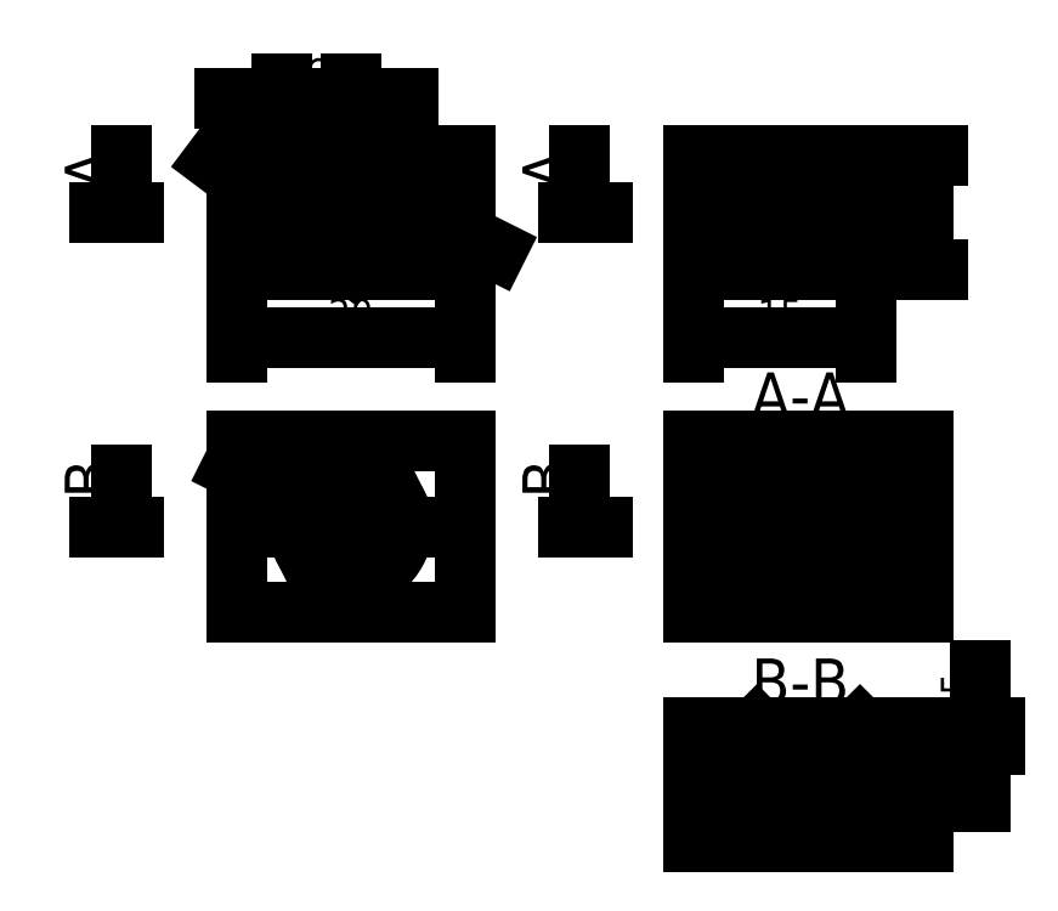
<metadata>
{"format":"dxf","ext":"dxf","renderer":"ezdxf+matplotlib","layout":"modelspace","background":"white","min_lineweight":24,"dpi":150}
</metadata>
<code>
0
SECTION
2
ENTITIES
0
HATCH
8
base2
10
0
20
0
30
0
210
0
220
0
230
1
2
ansi31
70
0
71
0
91
1
92
0
93
9
72
1
10
58.29
20
-44
11
60
21
-44
72
1
10
60
20
-44
11
60
21
-40
72
1
10
60
20
-40
11
54.5
21
-40
72
1
10
54.5
20
-40
11
53
21
-41.5
72
1
10
53
20
-41.5
11
53
21
-50
72
1
10
53
20
-50
11
60
21
-50
72
1
10
60
20
-50
11
60
21
-46
72
1
10
60
20
-46
11
58.29
21
-46
72
2
10
56
20
-45
40
2.5
50
23.58
51
336.4
73
0
97
0
75
0
76
1
52
0
41
1
77
0
78
0
98
0
0
HATCH
8
base2
10
0
20
0
30
0
210
0
220
0
230
1
2
ansi31
70
0
71
0
91
1
92
0
93
9
72
1
10
40
20
-40
11
45.5
21
-40
72
1
10
45.5
20
-40
11
47
21
-41.5
72
1
10
47
20
-41.5
11
47
21
-50
72
1
10
47
20
-50
11
40
21
-50
72
1
10
40
20
-50
11
40
21
-46
72
1
10
40
20
-46
11
41.71
21
-46
72
2
10
44
20
-45
40
2.5
50
203.6
51
156.4
73
1
72
1
10
41.71
20
-44
11
40
21
-44
72
1
10
40
20
-44
11
40
21
-40
97
0
75
0
76
1
52
0
41
1
77
0
78
0
98
0
0
HATCH
8
base2
10
0
20
0
30
0
210
0
220
0
230
1
2
ansi31
70
0
71
0
91
1
92
0
93
4
72
1
10
40
20
-15
11
41.5
21
-15
72
1
10
41.5
20
-15
11
41.5
21
-21.5
72
1
10
41.5
20
-21.5
11
40
21
-21.5
72
1
10
40
20
-21.5
11
40
21
-15
97
0
75
0
76
1
52
0
41
1
77
0
78
0
98
0
0
HATCH
8
base2
10
0
20
0
30
0
210
0
220
0
230
1
2
ansi31
70
0
71
0
91
1
92
0
93
4
72
1
10
40
20
-23.5
11
41.5
21
-23.5
72
1
10
41.5
20
-23.5
11
41.5
21
-30
72
1
10
41.5
20
-30
11
40
21
-30
72
1
10
40
20
-30
11
40
21
-23.5
97
0
75
0
76
1
52
0
41
1
77
0
78
0
98
0
0
HATCH
8
base2
10
0
20
0
30
0
210
0
220
0
230
1
2
ansi31
70
0
71
0
91
1
92
0
93
4
72
1
10
58.5
20
-15
11
58.5
21
-21.5
72
1
10
58.5
20
-21.5
11
60
21
-21.5
72
1
10
60
20
-21.5
11
60
21
-15
72
1
10
60
20
-15
11
58.5
21
-15
97
0
75
0
76
1
52
0
41
1
77
0
78
0
98
0
0
HATCH
8
base2
10
0
20
0
30
0
210
0
220
0
230
1
2
ansi31
70
0
71
0
91
1
92
0
93
4
72
1
10
58.5
20
-23.5
11
60
21
-23.5
72
1
10
60
20
-23.5
11
60
21
-30
72
1
10
60
20
-30
11
58.5
21
-30
72
1
10
58.5
20
-30
11
58.5
21
-23.5
97
0
75
0
76
1
52
0
41
1
77
0
78
0
98
0
0
HATCH
8
base2
10
0
20
0
30
0
210
0
220
0
230
1
2
ansi31
70
0
71
0
91
1
92
0
93
8
72
1
10
49
20
-30
11
46.5
21
-30
72
1
10
46.5
20
-30
11
46.5
21
-15
72
1
10
46.5
20
-15
11
53.5
21
-15
72
1
10
53.5
20
-15
11
53.5
21
-30
72
1
10
53.5
20
-30
11
51
21
-30
72
1
10
51
20
-30
11
51
21
-25.38
72
2
10
50
20
-22.5
40
3.044
50
289.2
51
250.8
73
1
72
1
10
49
20
-25.38
11
49
21
-30
97
0
75
0
76
1
52
0
41
1
77
0
78
0
98
0
0
INSERT
8
0
2
CUT001008_PROJ003
10
0
20
0
30
0
41
1
42
1
43
0
50
0
70
1
71
1
44
0
45
0
0
INSERT
8
0
2
CUT001008_PROJ001
10
40
20
0
30
0
41
1
42
1
43
0
50
0
70
1
71
1
44
0
45
0
0
INSERT
8
0
2
CUT001008_PROJ002
10
0
20
-30
30
0
41
1
42
1
43
0
50
0
70
1
71
1
44
0
45
0
0
DIMENSION
8
dim
2
*D1
10
10
20
-22.5
30
0
11
4.304
21
-17.56
31
0
70
36
1
M6
71
5
72
0
3
Standard
53
0
210
0
220
0
230
1
15
7.317
25
-21.16
35
0
40
0
0
DIMENSION
8
dim
2
*D2
10
20
20
-6
30
0
11
10
21
-4.125
31
0
70
32
71
5
72
0
3
Standard
53
0
210
0
220
0
230
1
13
0
23
-0
33
0
14
20
24
0
34
0
0
DIMENSION
8
dim
2
*D3
10
55
20
-6
30
0
11
47.5
21
-4.125
31
0
70
32
71
5
72
0
3
Standard
53
0
210
0
220
0
230
1
13
40
23
-0
33
0
14
55
24
0
34
0
0
DIMENSION
8
dim
2
*D4
10
60
20
-3.368e-15
30
0
11
58.12
21
5
31
0
70
32
71
5
72
0
3
Standard
53
0
210
0
220
0
230
1
13
55
23
10
33
0
14
55
24
-2.755e-15
34
0
50
90
0
DIMENSION
8
dim
2
*D5
10
10
20
15
30
0
11
7
21
16.88
31
0
70
32
71
5
72
0
3
Standard
53
0
210
0
220
0
230
1
13
4
23
5
33
0
14
10
24
5
34
0
0
LINE
8
base
10
1.378e-15
20
-22.5
11
20
21
-22.5
0
LINE
8
base
10
10
20
-15
11
10
21
-30
0
LINE
8
base
10
10
20
10
11
10
21
-1.837e-15
0
LINE
8
base
10
47.5
20
10
11
47.5
21
-1.378e-15
0
LINE
8
base
10
1.837e-15
20
5
11
20
21
5
0
LINE
8
base
10
40
20
5
11
55
21
5
0
LINE
8
0
10
-9
20
5
11
-12
21
5
0
LINE
8
0
10
29
20
5
11
32
21
5
0
LEADER
8
dim
3
Standard
71
1
72
0
73
3
74
0
75
0
40
1
41
10
76
2
76
2
10
30
20
5
30
0
10
30
20
10
30
0
0
MTEXT
8
dim
10
-15
20
7
30
0
40
4
41
2.667
71
1
72
1
1
A
7
cyrillic_ii
210
0
220
0
230
1
50
90
73
2
44
1
0
MTEXT
8
dim
10
25
20
7
30
0
40
4
41
2.667
71
1
72
1
1
A
7
cyrillic_ii
210
0
220
0
230
1
50
90
73
2
44
1
0
LEADER
8
dim
3
Standard
71
1
72
0
73
3
74
0
75
0
40
1
41
10
76
2
76
2
10
-10
20
5
30
0
10
-10
20
10
30
0
0
LINE
8
0
10
40
20
-15
11
60
21
-15
0
LINE
8
0
10
60
20
-15
11
60
21
-30
0
LINE
8
0
10
60
20
-30
11
40
21
-30
0
LINE
8
0
10
40
20
-30
11
40
21
-15
0
LINE
8
base
10
40
20
-22.5
11
60
21
-22.5
0
LINE
8
base
10
50
20
-15
11
50
21
-30
0
CIRCLE
8
0
10
50
20
-22.5
40
3.041
0
LINE
8
0
10
49
20
-30
11
49
21
-25.43
0
LINE
8
0
10
51
20
-30
11
51
21
-25.38
0
LINE
8
0
10
41.5
20
-30
11
41.5
21
-15
0
LINE
8
0
10
58.5
20
-15
11
58.5
21
-30
0
LINE
8
0
10
46.5
20
-30
11
46.5
21
-15
0
LINE
8
0
10
53.5
20
-15
11
53.5
21
-30
0
LINE
8
0
10
40
20
-21.5
11
41.5
21
-21.5
0
LINE
8
0
10
40
20
-23.5
11
41.5
21
-23.5
0
LINE
8
0
10
58.5
20
-21.5
11
60
21
-21.5
0
LINE
8
0
10
58.5
20
-23.5
11
60
21
-23.5
0
LINE
8
base2
10
40
20
-15
11
41.5
21
-15
0
LINE
8
base2
10
41.5
20
-15
11
41.5
21
-21.5
0
LINE
8
base2
10
41.5
20
-21.5
11
40
21
-21.5
0
LINE
8
base2
10
40
20
-21.5
11
40
21
-15
0
LINE
8
base2
10
40
20
-23.5
11
41.5
21
-23.5
0
LINE
8
base2
10
41.5
20
-23.5
11
41.5
21
-30
0
LINE
8
base2
10
41.5
20
-30
11
40
21
-30
0
LINE
8
base2
10
40
20
-30
11
40
21
-23.5
0
LINE
8
base2
10
58.5
20
-15
11
58.5
21
-21.5
0
LINE
8
base2
10
58.5
20
-21.5
11
60
21
-21.5
0
LINE
8
base2
10
60
20
-21.5
11
60
21
-15
0
LINE
8
base2
10
60
20
-15
11
58.5
21
-15
0
LINE
8
base2
10
58.5
20
-23.5
11
60
21
-23.5
0
LINE
8
base2
10
60
20
-23.5
11
60
21
-30
0
LINE
8
base2
10
60
20
-30
11
58.5
21
-30
0
LINE
8
base2
10
58.5
20
-30
11
58.5
21
-23.5
0
LINE
8
base2
10
49
20
-30
11
46.5
21
-30
0
LINE
8
base2
10
46.5
20
-30
11
46.5
21
-15
0
LINE
8
base2
10
46.5
20
-15
11
53.5
21
-15
0
LINE
8
base2
10
53.5
20
-15
11
53.5
21
-30
0
LINE
8
base2
10
53.5
20
-30
11
51
21
-30
0
LINE
8
base2
10
51
20
-30
11
51
21
-25.38
0
LINE
8
base2
10
49
20
-25.38
11
49
21
-30
0
ARC
8
base2
10
50
20
-22.5
40
3.044
50
289.2
51
250.8
0
LEADER
8
dim
3
Standard
71
1
72
0
73
3
74
0
75
0
40
1
41
10
76
0
76
0
0
LINE
8
0
10
-12
20
-22.5
11
-9
21
-22.5
0
LINE
8
0
10
32
20
-22.5
11
29
21
-22.5
0
LEADER
8
0
3
Standard
71
1
72
0
73
3
74
0
75
0
40
1
41
10
76
0
76
0
0
LEADER
8
dim
3
Standard
71
1
72
0
73
3
74
0
75
0
40
1
41
10
76
2
76
2
10
-10
20
-22.5
30
0
10
-10
20
-18
30
0
0
LEADER
8
dim
3
Standard
71
1
72
0
73
3
74
0
75
0
40
1
41
10
76
2
76
2
10
30
20
-22.5
30
0
10
30
20
-18
30
0
0
MTEXT
8
dim
10
-15
20
-20
30
0
40
4
41
2.222
71
1
72
1
1
B
7
cyrillic_ii
210
0
220
0
230
1
50
90
73
2
44
1
0
MTEXT
8
dim
10
25
20
-20
30
0
40
4
41
2.222
71
1
72
1
1
B
7
cyrillic_ii
210
0
220
0
230
1
50
90
73
2
44
1
0
MTEXT
8
dim
10
45
20
-9
30
0
40
4
41
9.778
71
1
72
1
1
A-A
7
cyrillic_ii
210
0
220
0
230
1
50
0
73
2
44
1
0
LINE
8
0
10
40
20
-40
11
60
21
-40
0
LINE
8
0
10
60
20
-40
11
60
21
-50
0
LINE
8
0
10
60
20
-50
11
40
21
-50
0
LINE
8
0
10
40
20
-50
11
40
21
-40
0
CIRCLE
8
0
10
44
20
-45
40
2.5
0
CIRCLE
8
0
10
56
20
-45
40
2.5
0
LINE
8
0
10
47
20
-50
11
53
21
-50
0
LINE
8
0
10
53
20
-41.5
11
47
21
-41.5
0
LINE
8
0
10
47
20
-41.5
11
47
21
-50
0
LINE
8
0
10
53
20
-50
11
53
21
-41.5
0
LINE
8
0
10
45.5
20
-40
11
47
21
-41.5
0
LINE
8
0
10
54.5
20
-40
11
53
21
-41.5
0
LINE
8
0
10
58.29
20
-44
11
60
21
-44
0
LINE
8
0
10
58.29
20
-46
11
60
21
-46
0
LINE
8
0
10
40
20
-46
11
41.71
21
-46
0
LINE
8
0
10
40
20
-44
11
41.71
21
-44
0
MTEXT
8
dim
10
45
20
-34
30
0
40
4
41
8.889
71
1
72
1
1
B-B
7
cyrillic_ii
210
0
220
0
230
1
50
0
73
2
44
1
0
LINE
8
base2
10
40
20
-40
11
45.5
21
-40
0
LINE
8
base2
10
45.5
20
-40
11
47
21
-41.5
0
LINE
8
base2
10
47
20
-41.5
11
47
21
-50
0
LINE
8
base2
10
47
20
-50
11
40
21
-50
0
LINE
8
base2
10
40
20
-50
11
40
21
-46
0
LINE
8
base2
10
40
20
-46
11
41.71
21
-46
0
LINE
8
base2
10
41.71
20
-44
11
40
21
-44
0
LINE
8
base2
10
58.29
20
-44
11
60
21
-44
0
LINE
8
base2
10
60
20
-44
11
60
21
-40
0
LINE
8
base2
10
60
20
-40
11
54.5
21
-40
0
LINE
8
base2
10
54.5
20
-40
11
53
21
-41.5
0
LINE
8
base2
10
53
20
-41.5
11
53
21
-50
0
LINE
8
base2
10
53
20
-50
11
60
21
-50
0
LINE
8
base2
10
60
20
-50
11
60
21
-46
0
LINE
8
base2
10
60
20
-46
11
58.29
21
-46
0
ARC
8
base2
10
44
20
-45
40
2.5
50
203.6
51
156.4
0
ARC
8
base2
10
56
20
-45
40
2.5
50
23.58
51
336.4
0
LINE
8
base2
10
40
20
-40
11
40
21
-44
0
LINE
8
base
10
50
20
-39
11
50
21
-51
0
DIMENSION
8
dim
2
*D12
10
65
20
-41.5
30
0
11
63.12
21
-40.75
31
0
70
32
71
5
72
0
3
Standard
53
0
210
0
220
0
230
1
13
50
23
-40
33
0
14
50
24
-41.5
34
0
50
90
0
DIMENSION
8
dim
2
*D13
10
5.975
20
-24.51
30
0
11
9.161
21
-20.82
31
0
70
35
71
5
72
0
3
Standard
53
0
210
0
220
0
230
1
15
14.02
25
-20.49
35
0
40
0
0
DIMENSION
8
dim
2
*D14
10
46.72
20
5.625
30
0
11
48.67
21
6.464
31
0
70
35
1
ø2
71
5
3
Standard
53
0
210
0
220
0
230
1
15
48.28
25
4.375
35
0
40
0
0
DIMENSION
8
dim
2
*D15
10
13.76
20
6.118
30
0
11
16.84
21
6.677
31
0
70
35
1
   ø5
71
5
3
Standard
53
0
210
0
220
0
230
1
15
18.24
25
3.882
35
0
40
0
0
DIMENSION
8
dim
2
*D16
10
2
20
6.5
30
0
11
5.125
21
6.5
31
0
70
35
1
   ø5
71
5
3
Standard
53
0
210
0
220
0
230
1
15
6
25
3.5
35
0
40
0
0
DIMENSION
8
dim
2
*D17
10
9.232
20
5.64
30
0
11
11.2
21
6.44
31
0
70
35
1
ø2
71
5
3
Standard
53
0
210
0
220
0
230
1
15
10.77
25
4.36
35
0
40
0
0
ENDSEC
0
EOF

</code>
